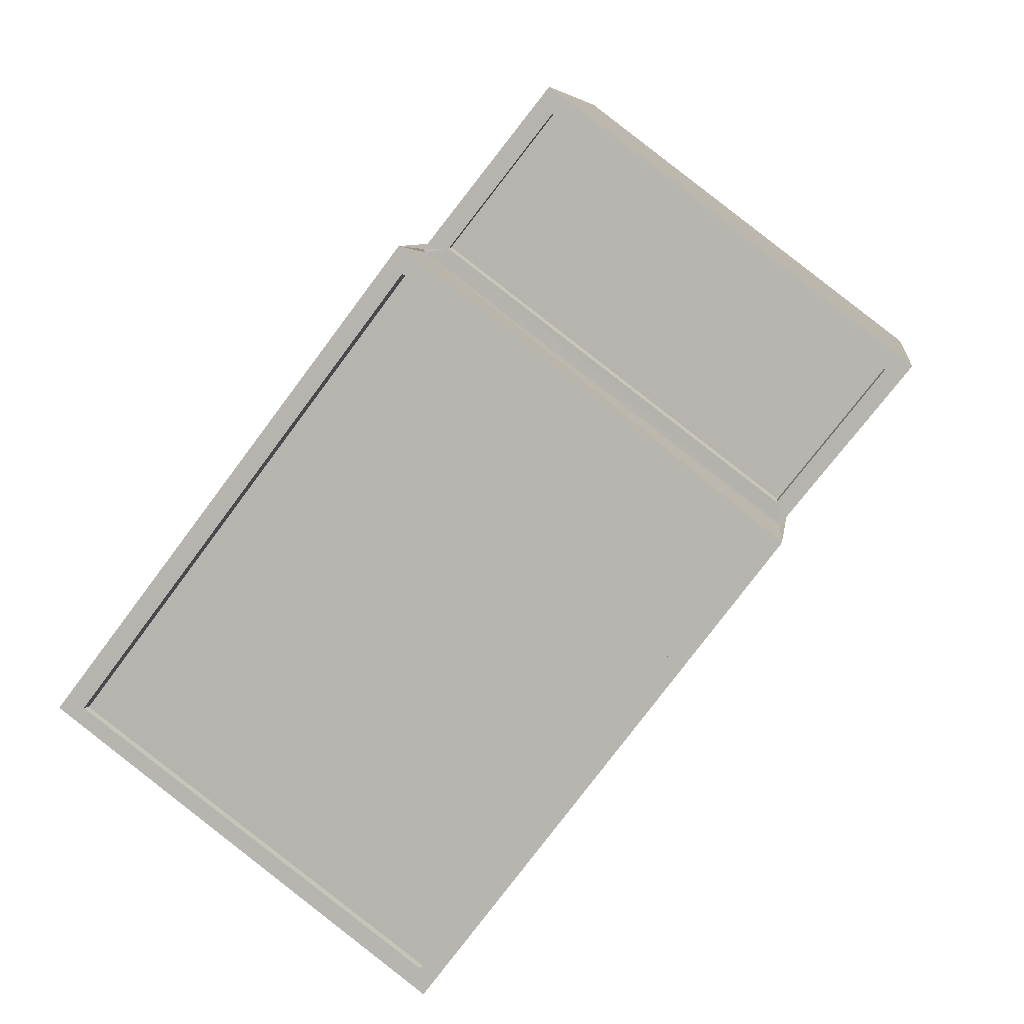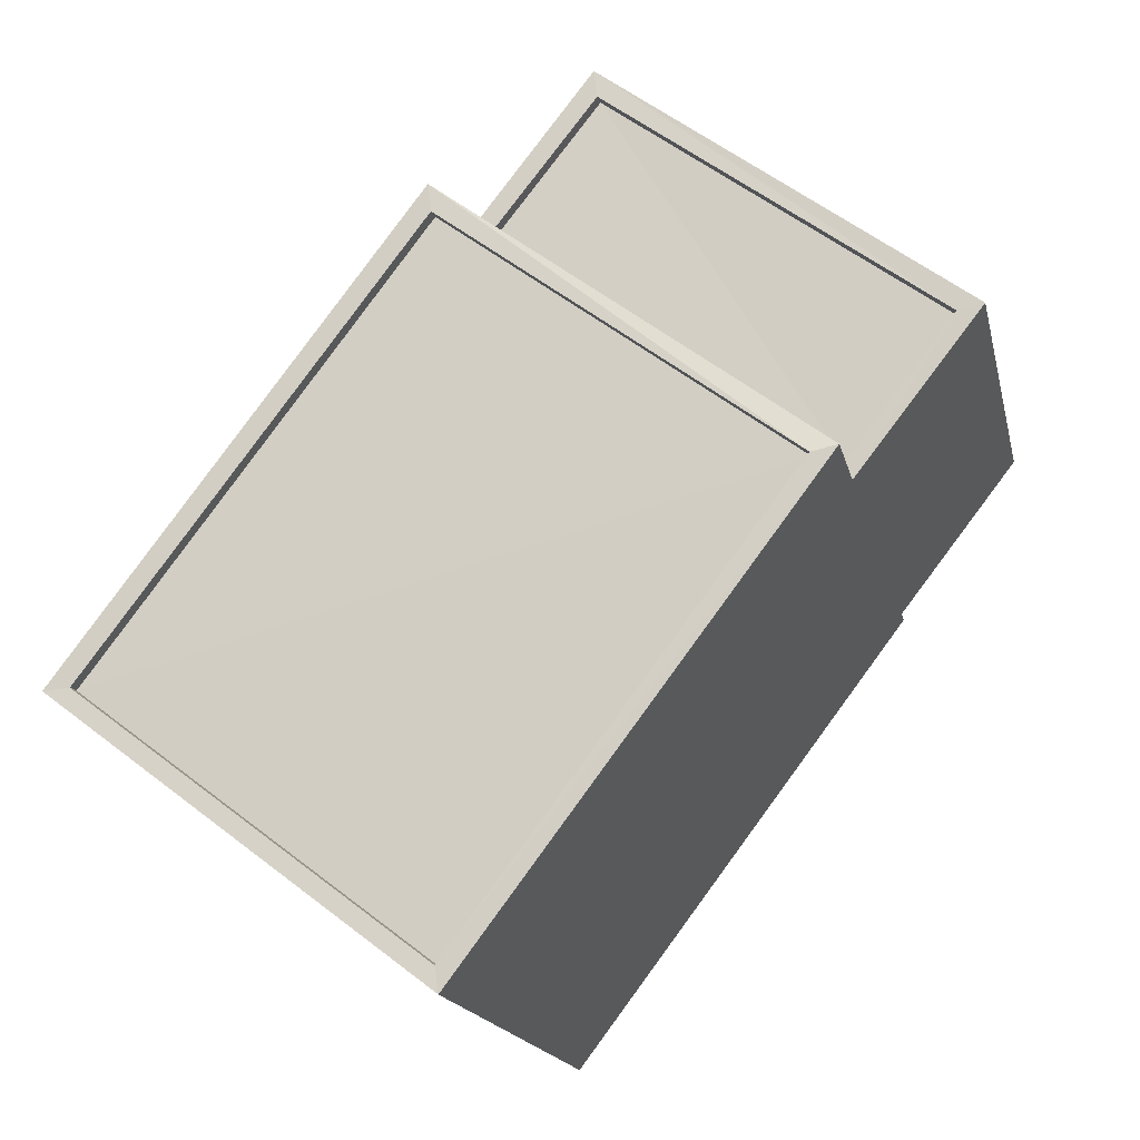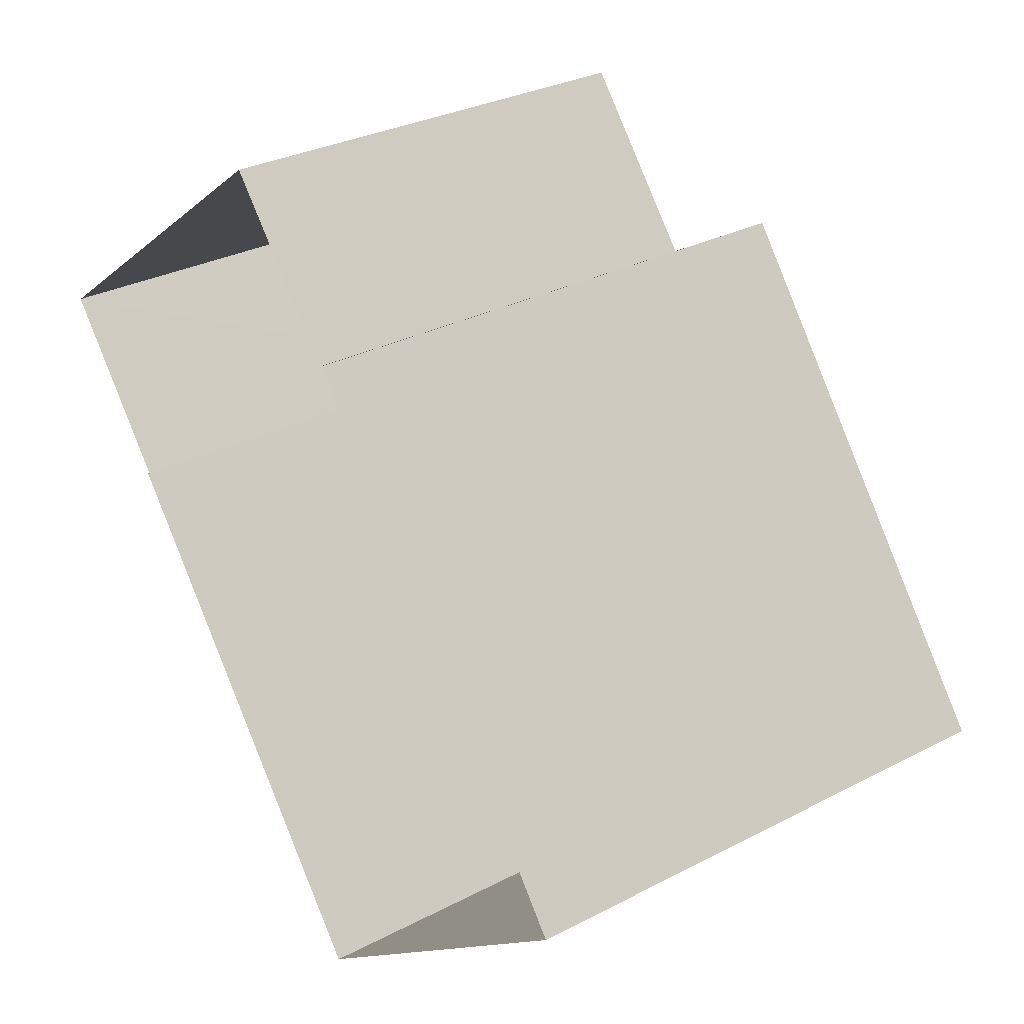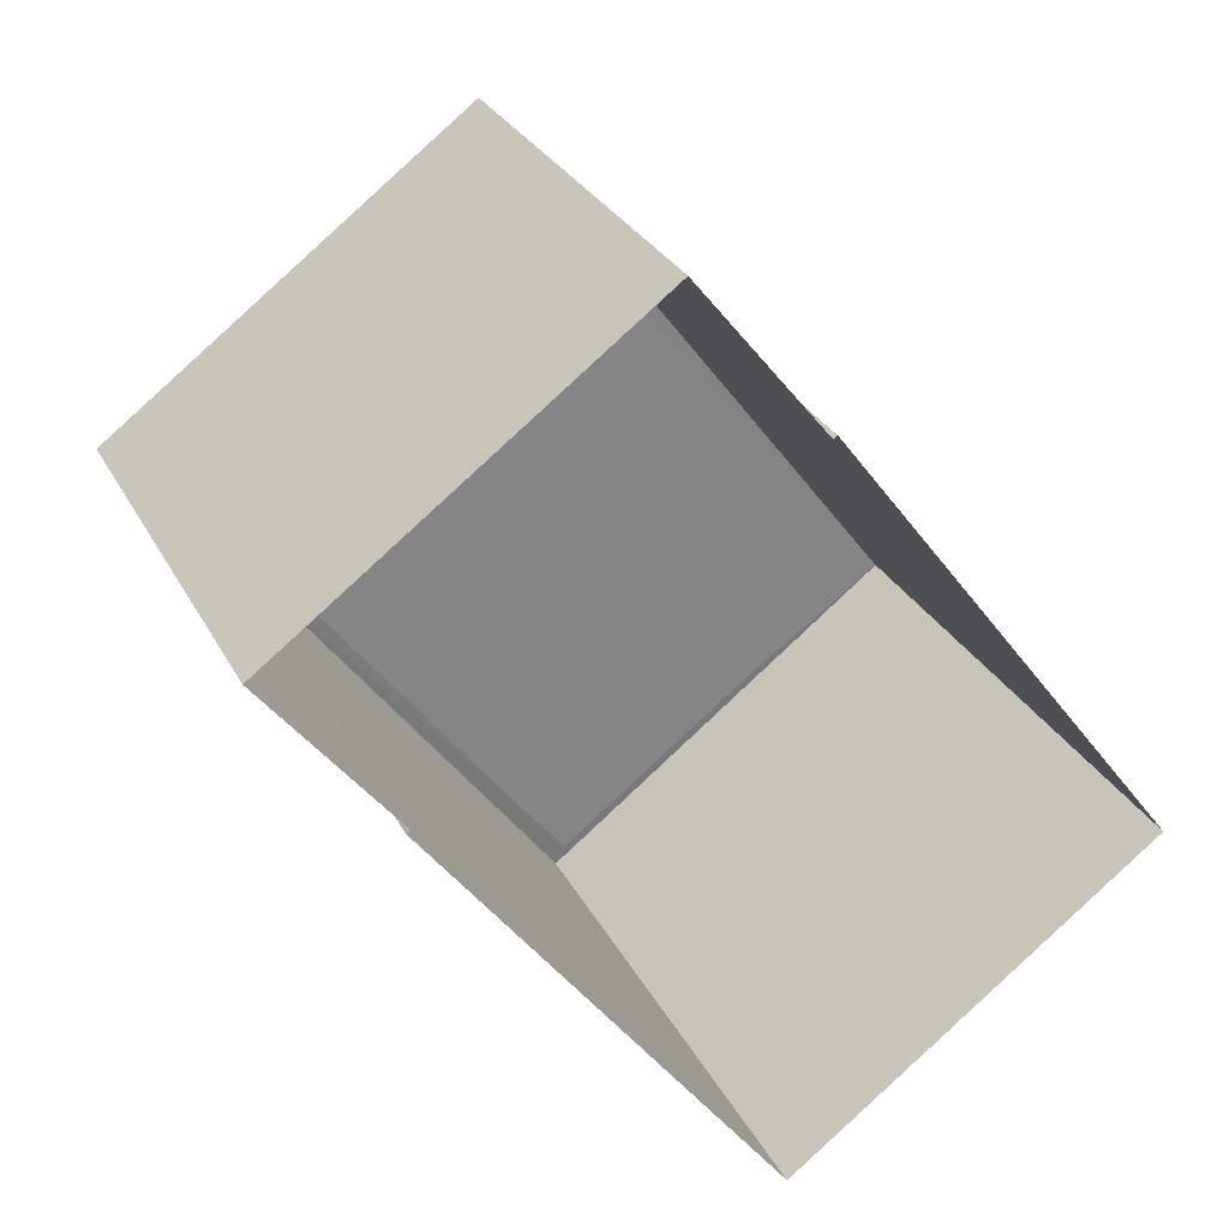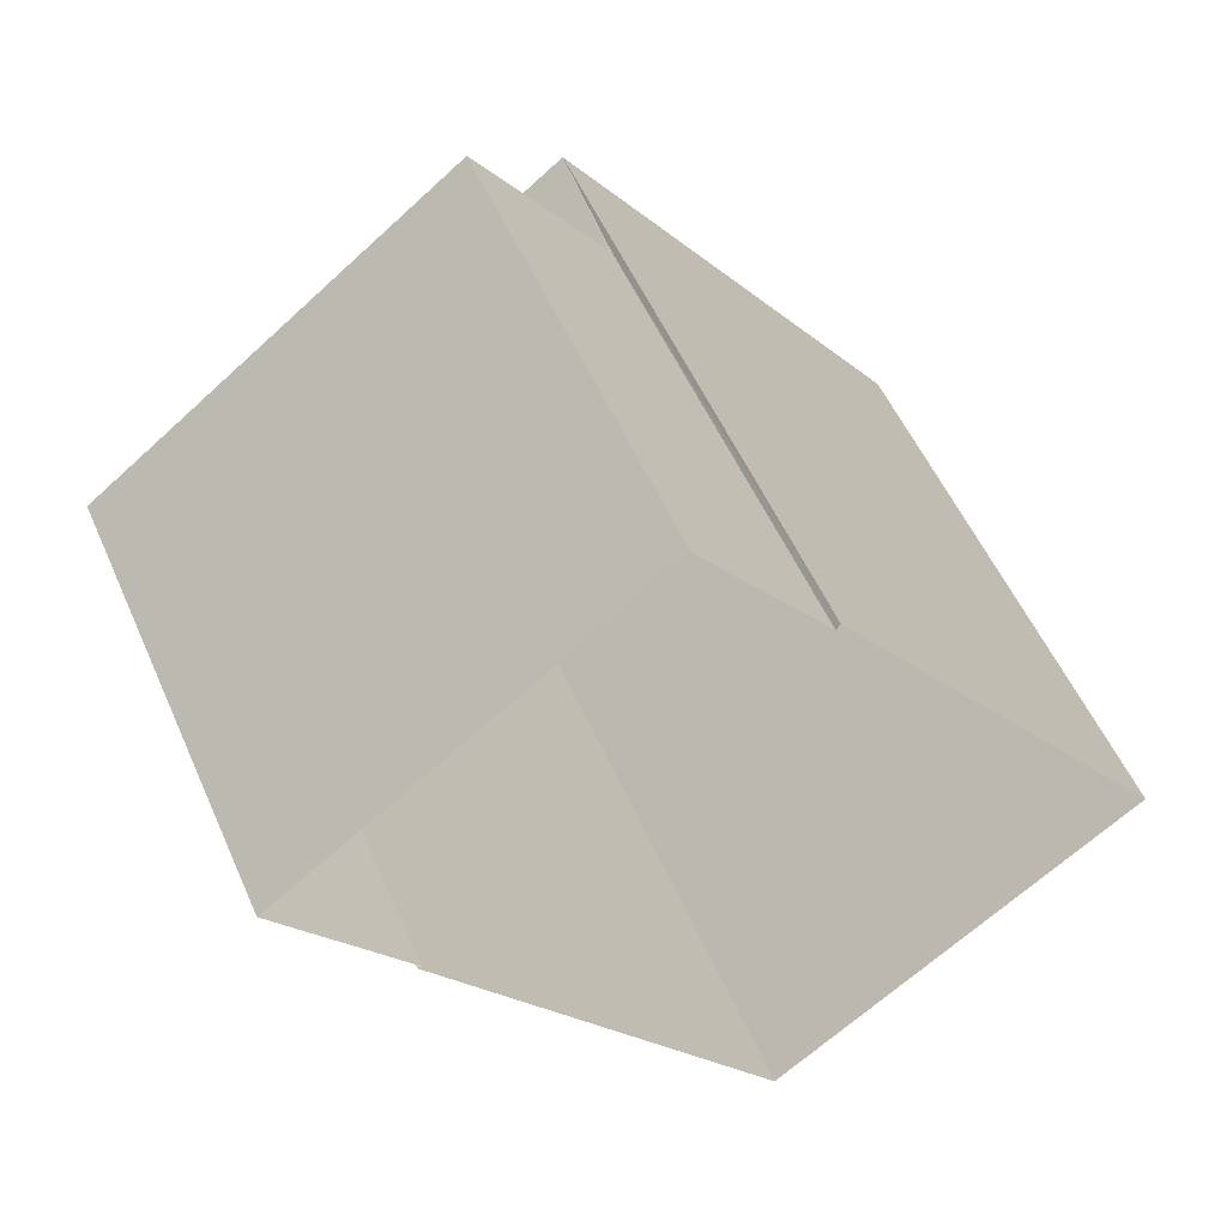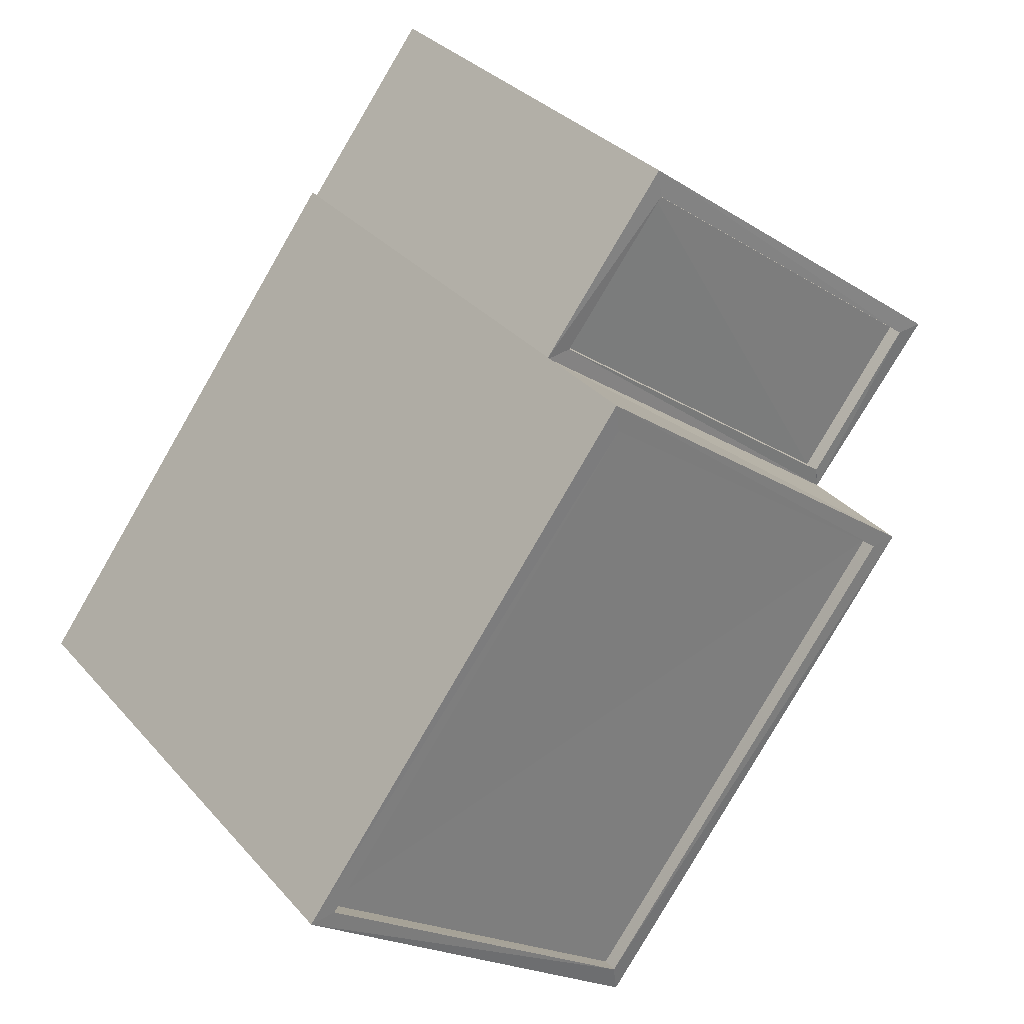
<metadata>
{"format":"obj","ext":"obj","renderer":"f3d","projection":"perspective","resolution":1024,"background":"white","views":[{"elev":7.2,"azim":7.6,"up":"+Y"},{"elev":-17.1,"azim":12.4,"up":"+Y"},{"elev":30.4,"azim":-127.3,"up":"+Y"},{"elev":28.9,"azim":157.0,"up":"+Y"},{"elev":53.3,"azim":156.7,"up":"+Y"},{"elev":32.7,"azim":-33.9,"up":"+Y"}]}
</metadata>
<code>
v 1.197e+05 7.868e+05 20.92
v 1.197e+05 7.868e+05 20.92
v 1.197e+05 7.868e+05 20.92
v 1.197e+05 7.868e+05 20.92
v 1.197e+05 7.868e+05 20.92
v 1.197e+05 7.868e+05 20.92
v 1.197e+05 7.868e+05 20.92
v 1.197e+05 7.868e+05 20.91
v 1.197e+05 7.868e+05 27.84
v 1.197e+05 7.868e+05 27.84
v 1.197e+05 7.868e+05 27.84
v 1.197e+05 7.868e+05 27.84
v 1.197e+05 7.868e+05 28.09
v 1.197e+05 7.868e+05 28.09
v 1.197e+05 7.868e+05 28.09
v 1.197e+05 7.868e+05 28.09
v 1.197e+05 7.868e+05 28.09
v 1.197e+05 7.868e+05 28.09
v 1.197e+05 7.868e+05 28.09
v 1.197e+05 7.868e+05 28.09
v 1.197e+05 7.868e+05 28.09
v 1.197e+05 7.868e+05 28.09
v 1.197e+05 7.868e+05 30.01
v 1.197e+05 7.868e+05 30.01
v 1.197e+05 7.868e+05 30.01
v 1.197e+05 7.868e+05 30.01
v 1.197e+05 7.868e+05 30.01
v 1.197e+05 7.868e+05 30.01
v 1.197e+05 7.868e+05 30.01
v 1.197e+05 7.868e+05 30.01
v 1.197e+05 7.868e+05 29.76
v 1.197e+05 7.868e+05 29.76
v 1.197e+05 7.868e+05 29.76
v 1.197e+05 7.868e+05 29.76
f 1 2 3
f 4 3 5
f 6 4 5
f 5 2 7
f 5 7 8
f 3 2 5
f 9 10 11
f 9 12 10
f 13 14 15
f 16 17 18
f 14 19 20
f 21 17 22
f 21 20 19
f 16 22 17
f 15 14 20
f 20 21 22
f 13 15 16
f 18 13 16
f 23 24 25
f 26 27 28
f 29 27 26
f 29 25 24
f 23 25 30
f 25 29 26
f 31 32 33
f 34 31 33
f 28 27 23
f 30 28 23
f 22 9 11
f 20 22 11
f 15 11 10
f 15 20 11
f 16 10 12
f 16 15 10
f 16 12 9
f 22 16 9
f 14 8 19
f 14 5 8
f 21 8 7
f 21 19 8
f 17 21 7
f 2 17 7
f 2 1 17
f 1 27 17
f 5 14 6
f 18 27 29
f 13 18 29
f 17 27 18
f 6 14 29
f 14 13 29
f 24 4 6
f 29 24 6
f 23 3 4
f 24 23 4
f 23 1 3
f 23 27 1
f 28 34 33
f 26 28 33
f 25 33 32
f 25 26 33
f 30 32 31
f 30 25 32
f 30 31 34
f 28 30 34

</code>
